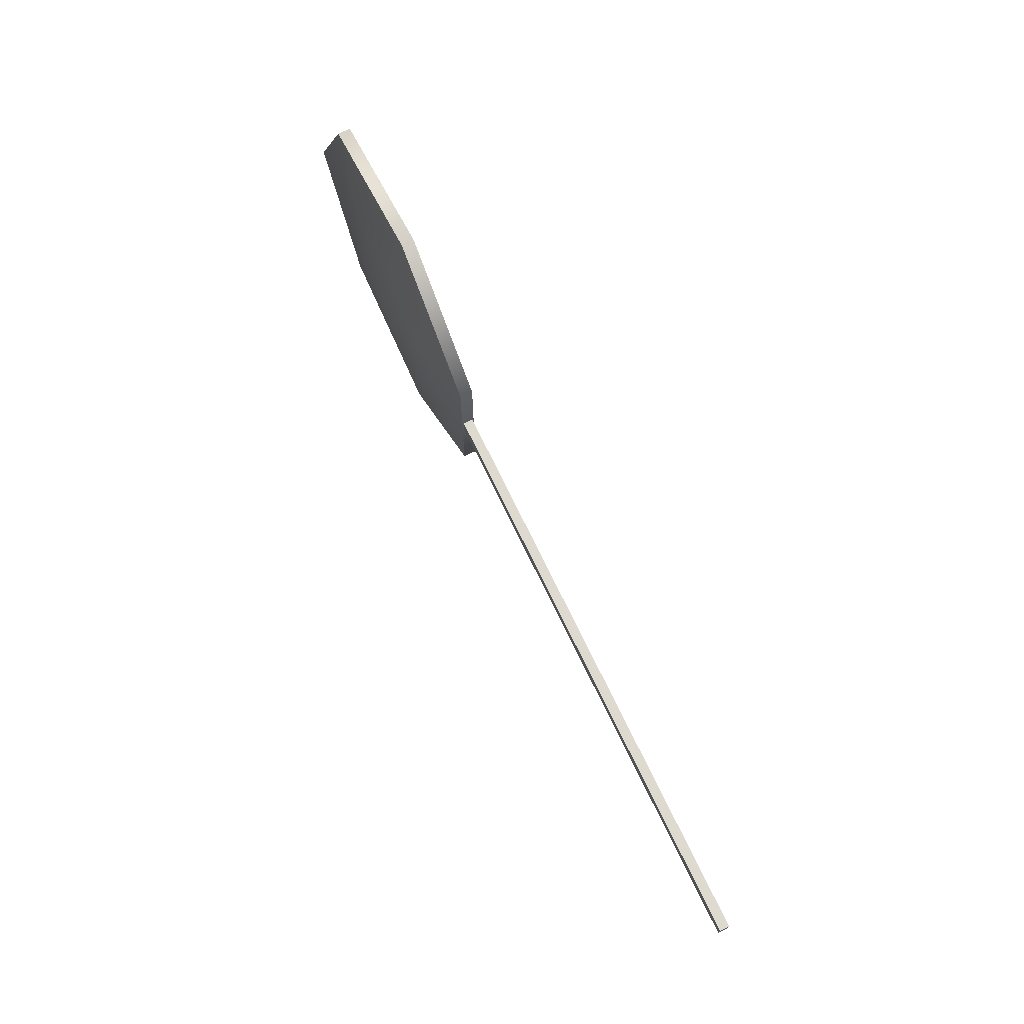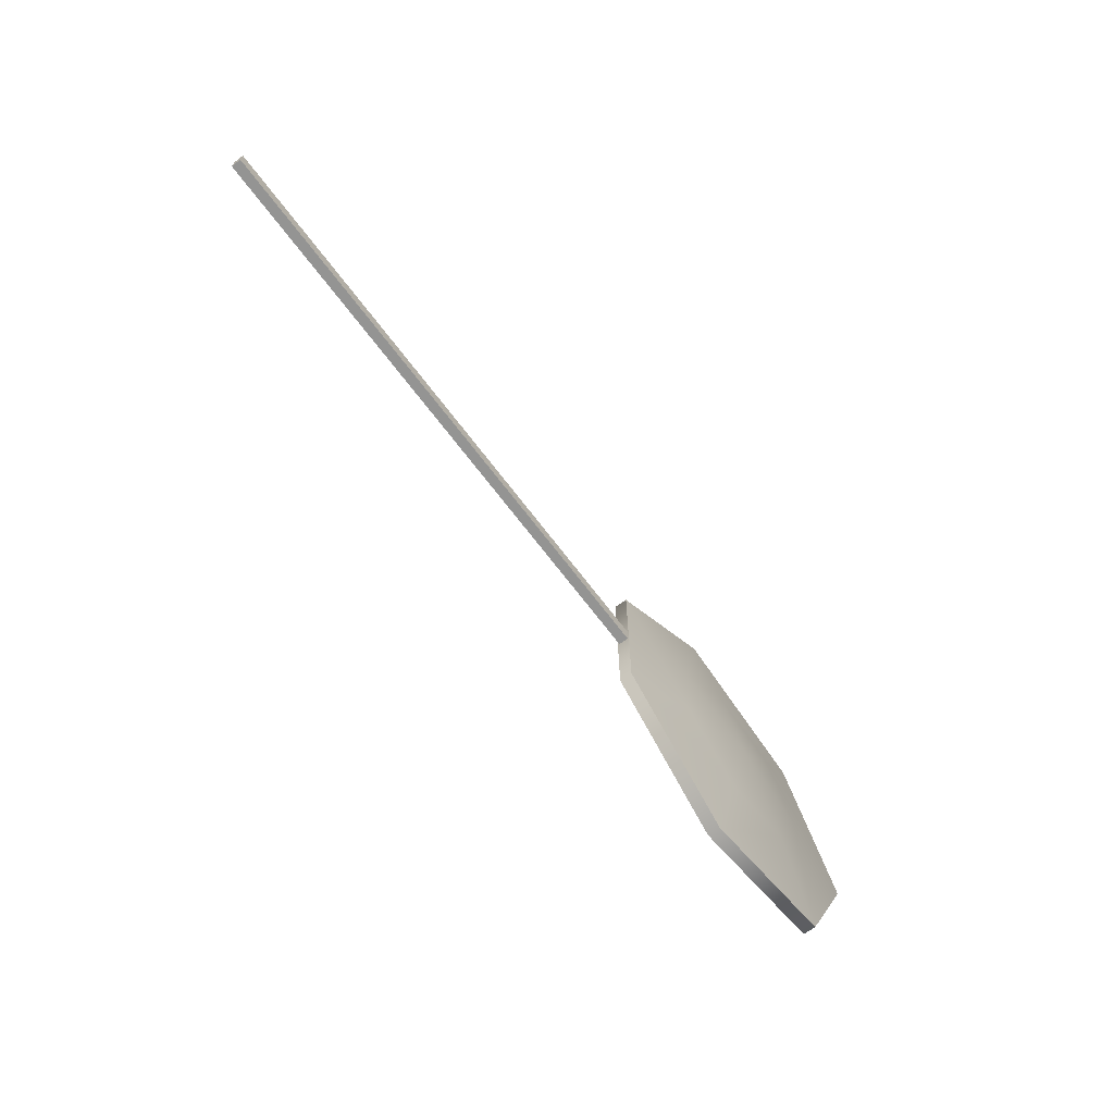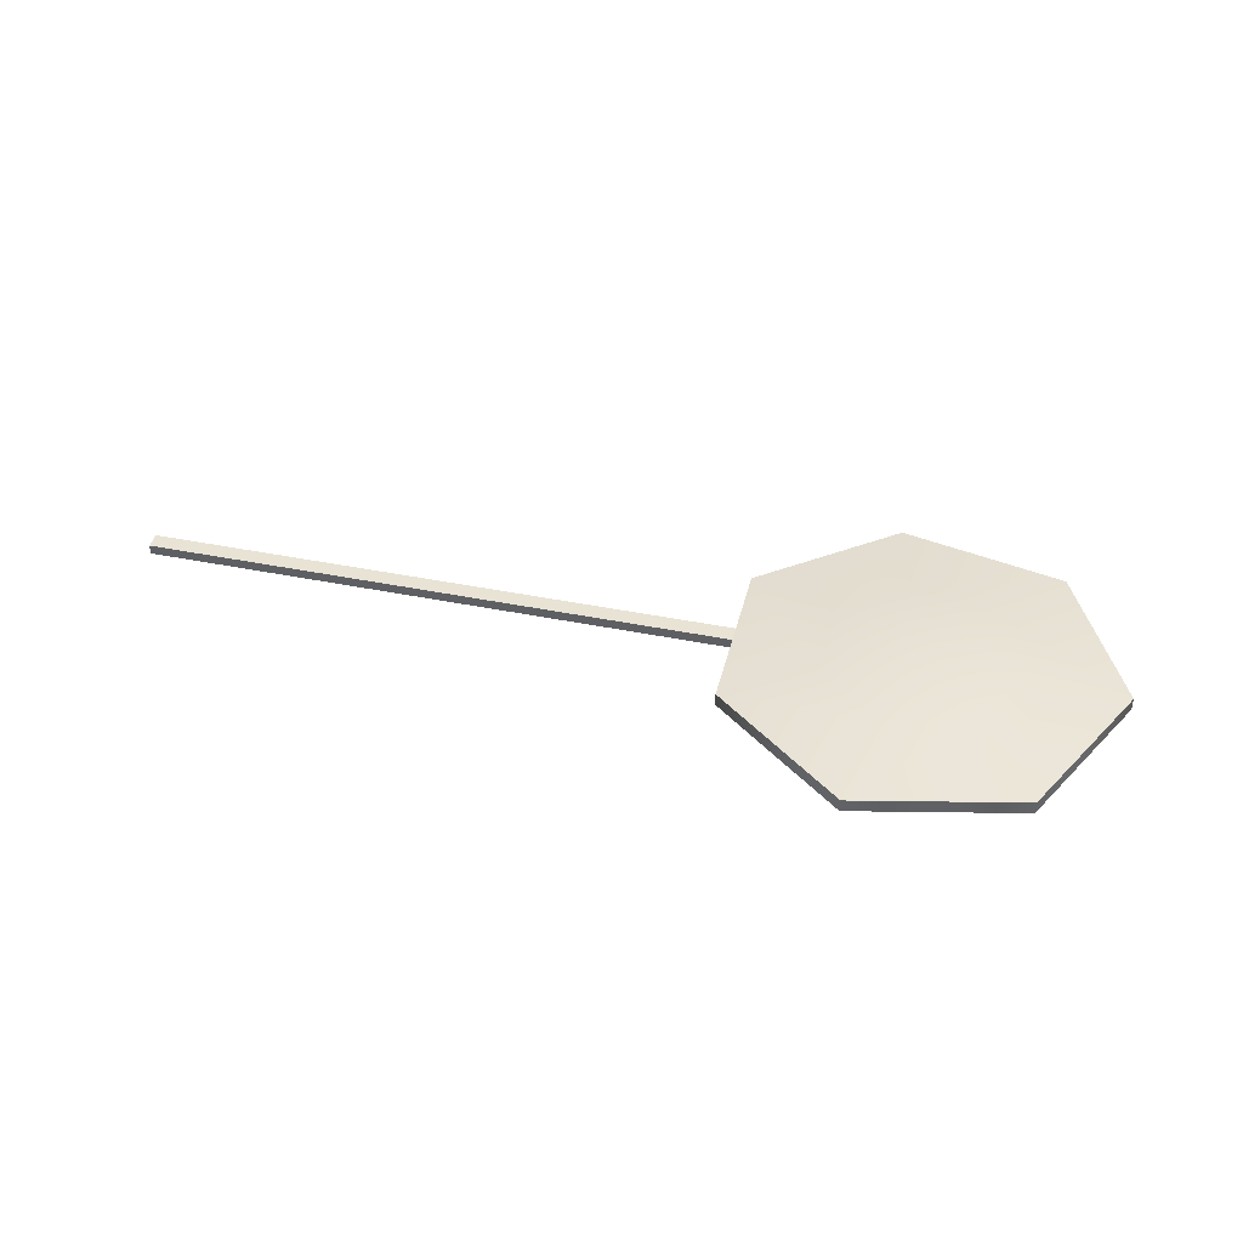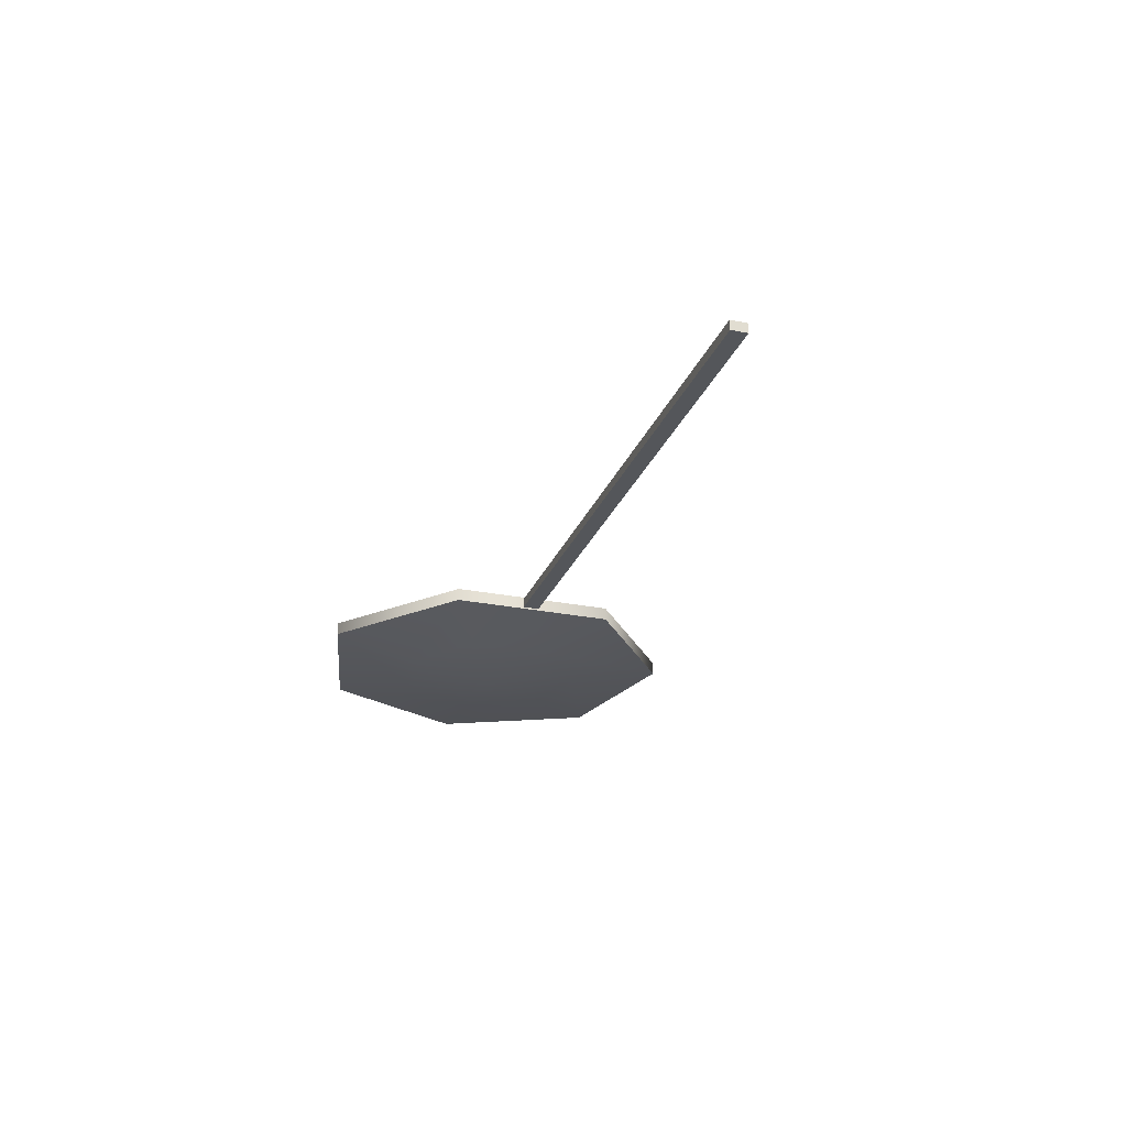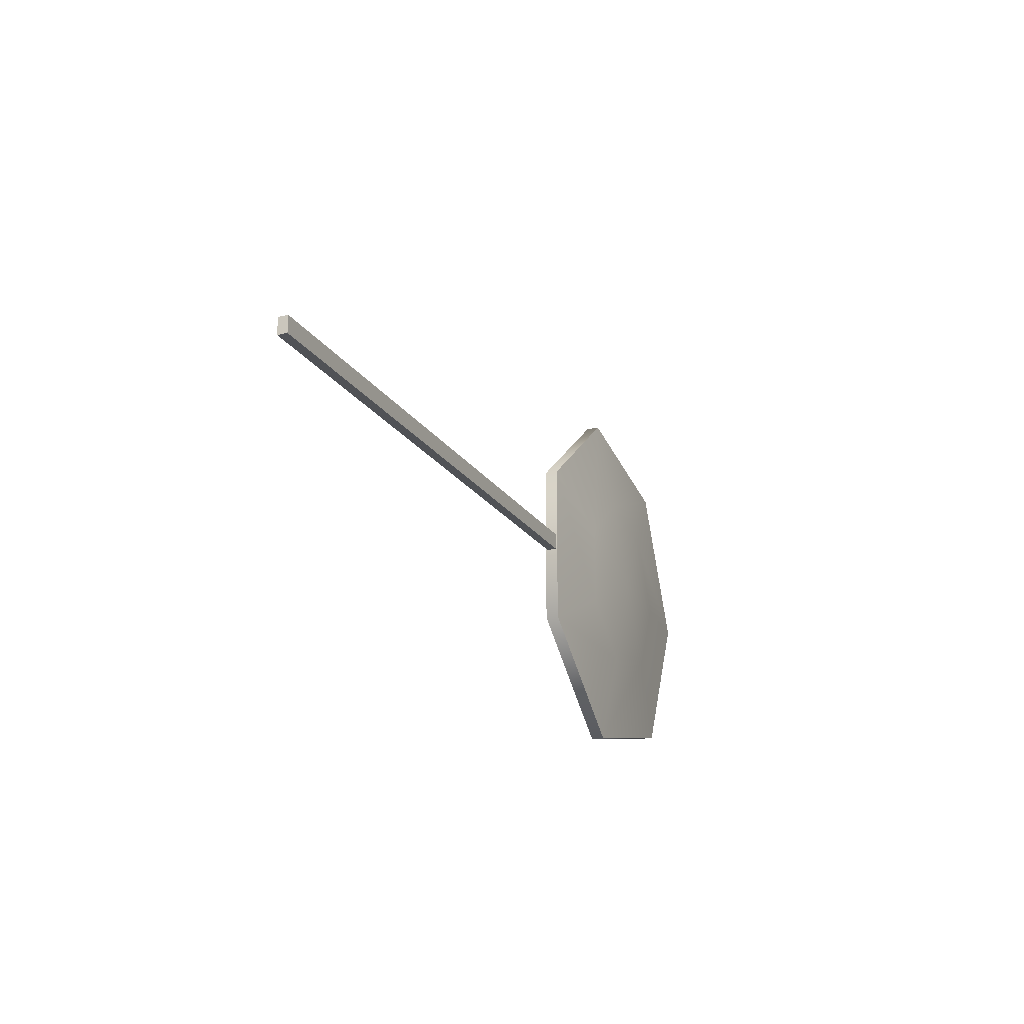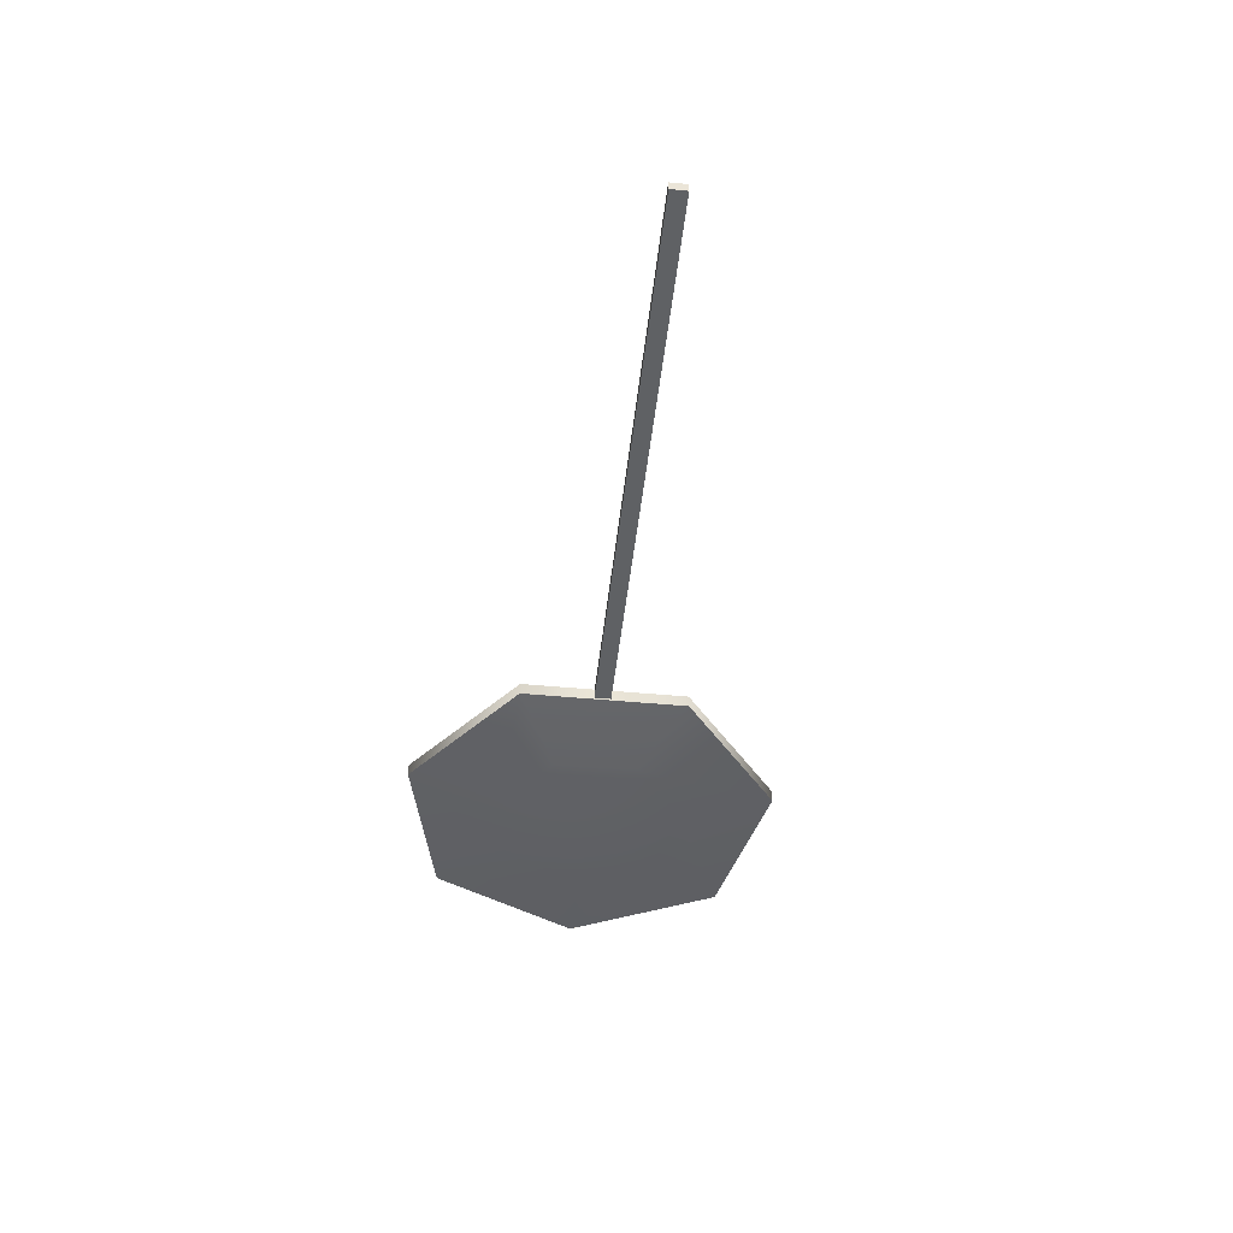
<metadata>
{"format":"obj","ext":"obj","renderer":"f3d","projection":"perspective","resolution":1024,"background":"white","views":[{"elev":70.7,"azim":-115.5,"up":"+Y"},{"elev":-67.0,"azim":-53.3,"up":"+Y"},{"elev":41.2,"azim":13.8,"up":"+Z"},{"elev":-25.6,"azim":-108.0,"up":"+Z"},{"elev":-20.6,"azim":-66.4,"up":"+Y"},{"elev":-46.2,"azim":-96.2,"up":"+Z"}]}
</metadata>
<code>
v  -4.818 -0.0648 -0.0477
v  -4.818 0.1033 -0.0477
v  1.596 0.1033 -0.0477
v  1.596 -0.0648 -0.0477
v  -4.818 -0.0648 0.0525
v  1.596 -0.0648 0.0525
v  1.596 0.1033 0.0525
v  -4.818 0.1033 0.0525
g Object001
f 1 2 3 4
f 5 6 7 8
f 1 4 6 5
f 3 2 8 7
f 2 1 5 8
v  4.818 0 -0.0664
v  4.081 1.531 -0.0664
v  4.081 1.531 0.0664
v  4.818 0 0.0664
v  2.424 1.909 -0.0664
v  2.424 1.909 0.0664
v  1.096 0.8497 -0.0664
v  1.096 0.8497 0.0664
v  1.096 -0.8497 -0.0664
v  1.096 -0.8497 0.0664
v  2.424 -1.909 -0.0664
v  2.424 -1.909 0.0664
v  4.081 -1.531 -0.0664
v  4.081 -1.531 0.0664
v  3.839 0 -0.1727
v  3.47 0.7655 -0.1727
v  2.642 0.9546 -0.1727
v  1.978 0.4248 -0.1727
v  1.978 -0.4248 -0.1727
v  2.642 -0.9546 -0.1727
v  3.47 -0.7655 -0.1727
v  2.86 0 -0.2468
v  3.47 0.7655 0.1727
v  3.839 0 0.1727
v  2.642 0.9546 0.1727
v  1.978 0.4248 0.1727
v  1.978 -0.4248 0.1727
v  2.642 -0.9546 0.1727
v  3.47 -0.7655 0.1727
v  2.86 0 0.2468
g Lolipop
f 9 10 11 12
f 10 13 14 11
f 13 15 16 14
f 15 17 18 16
f 17 19 20 18
f 19 21 22 20
f 21 9 12 22
f 10 9 23 24
f 13 10 24 25
f 15 13 25 26
f 17 15 26 27
f 19 17 27 28
f 21 19 28 29
f 9 21 29 23
f 24 23 30
f 25 24 30
f 26 25 30
f 27 26 30
f 28 27 30
f 29 28 30
f 23 29 30
f 12 11 31 32
f 11 14 33 31
f 14 16 34 33
f 16 18 35 34
f 18 20 36 35
f 20 22 37 36
f 22 12 32 37
f 32 31 38
f 31 33 38
f 33 34 38
f 34 35 38
f 35 36 38
f 36 37 38
f 37 32 38

</code>
